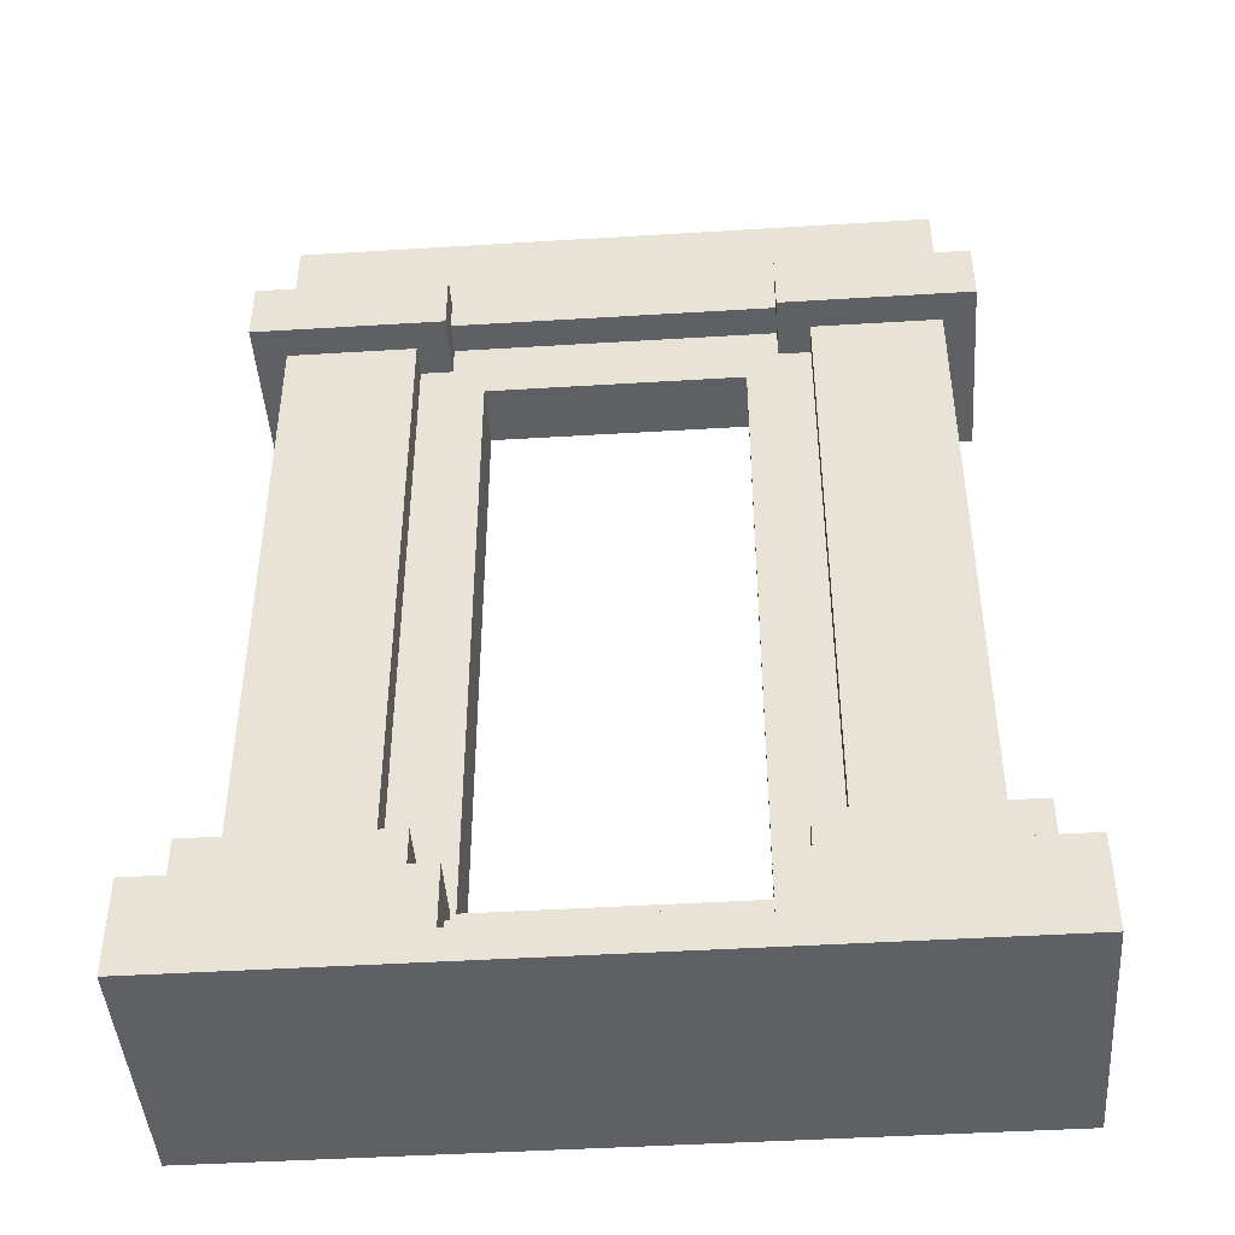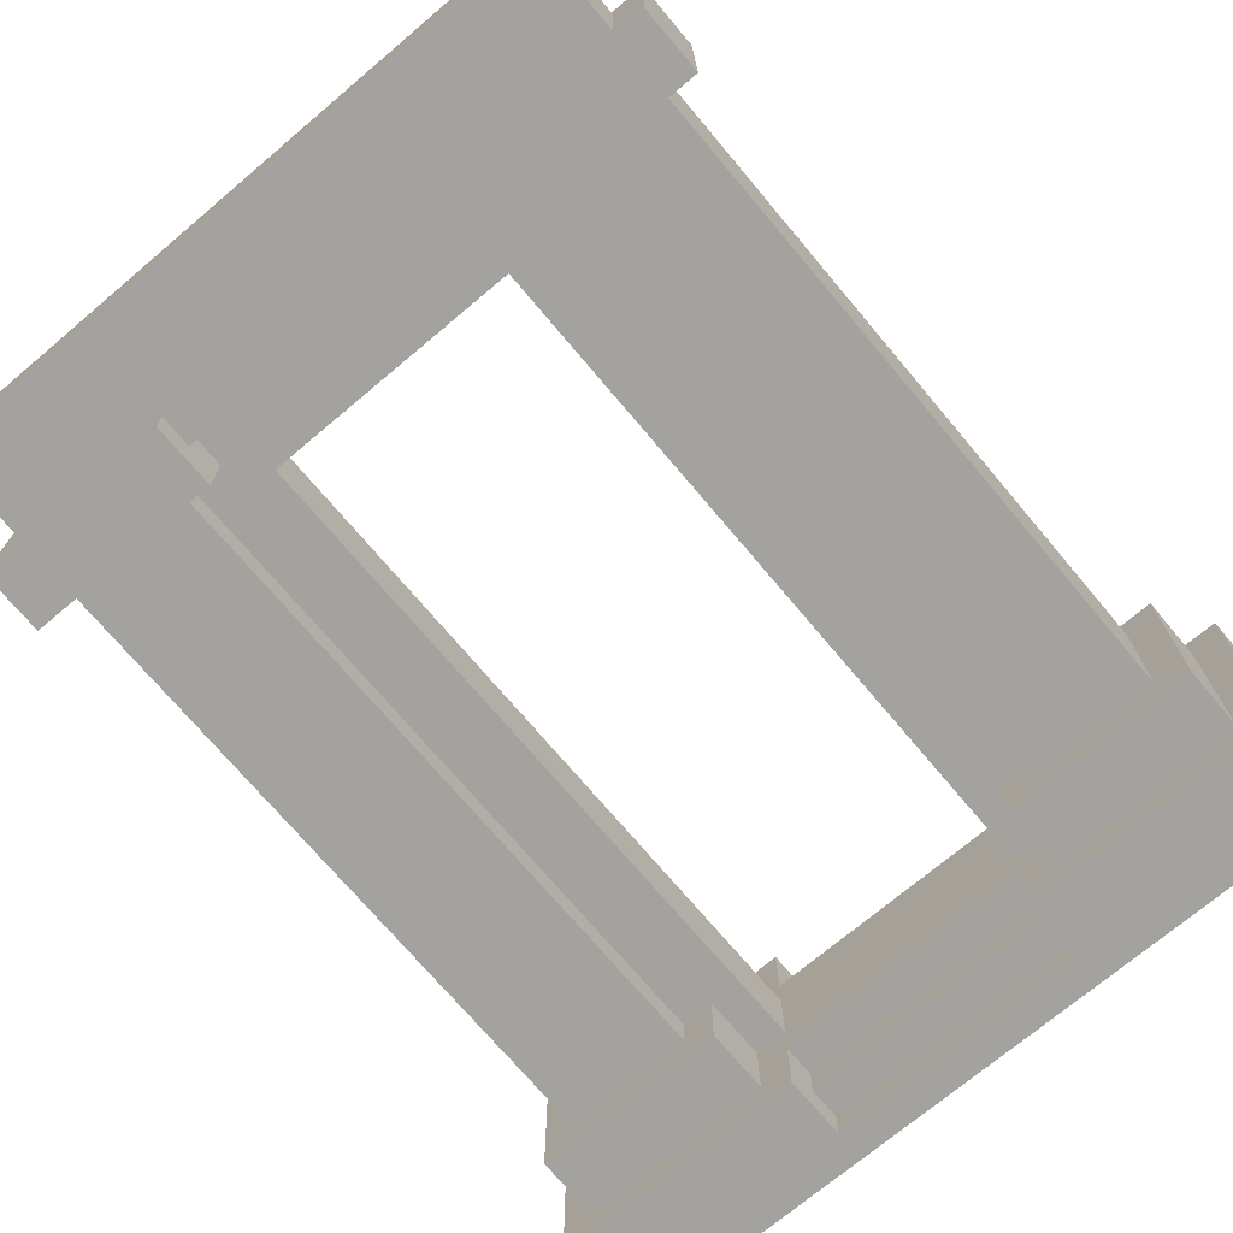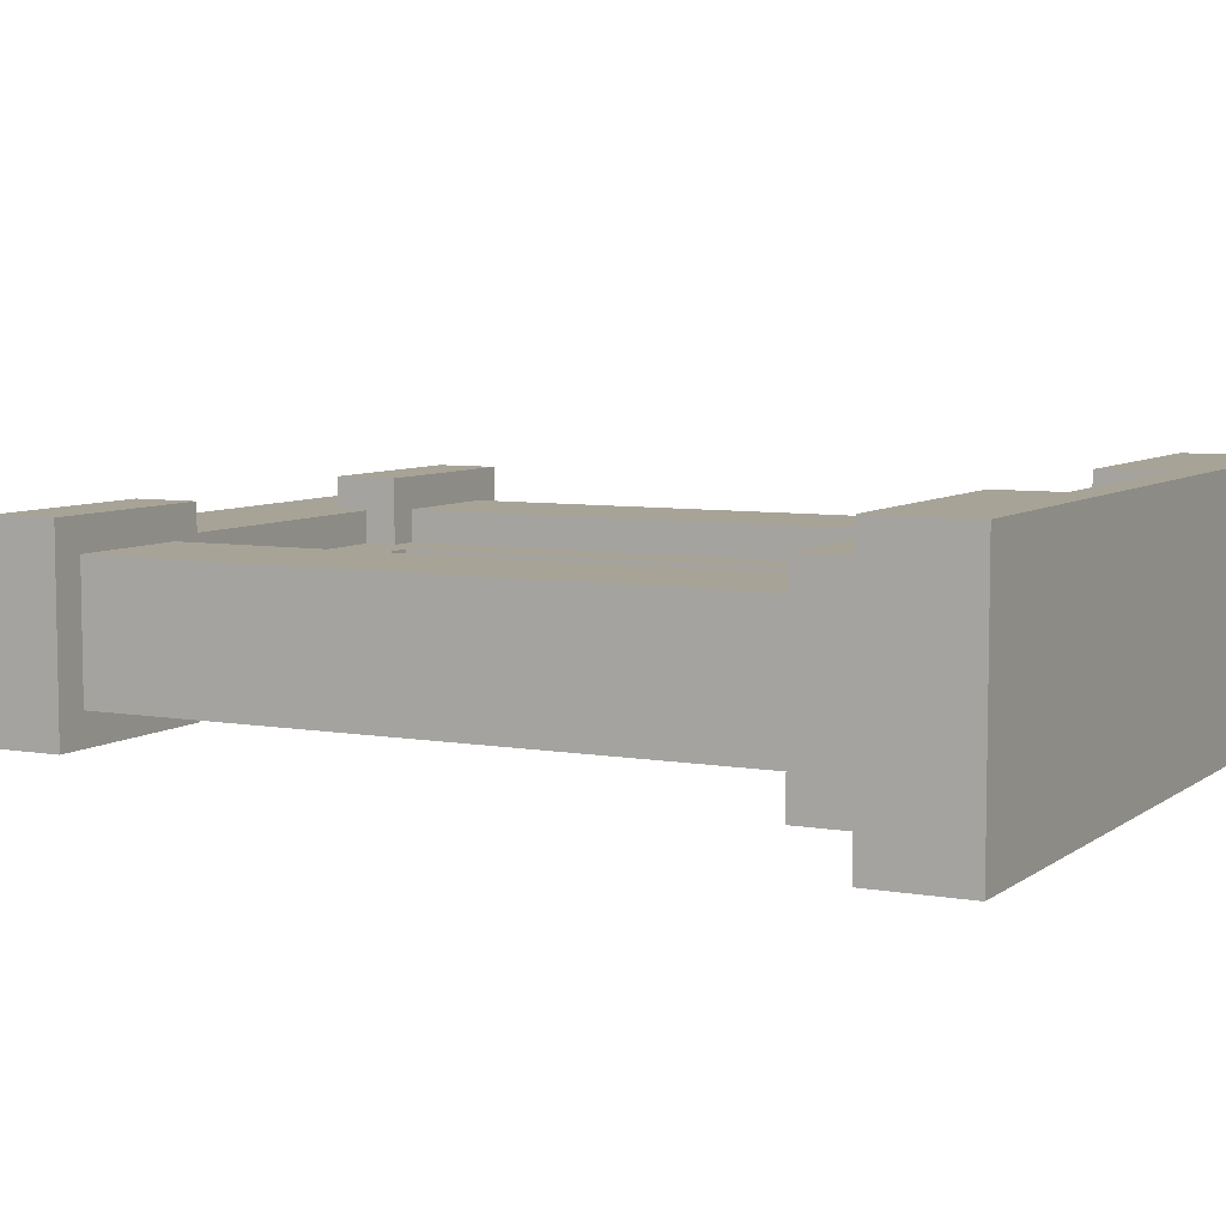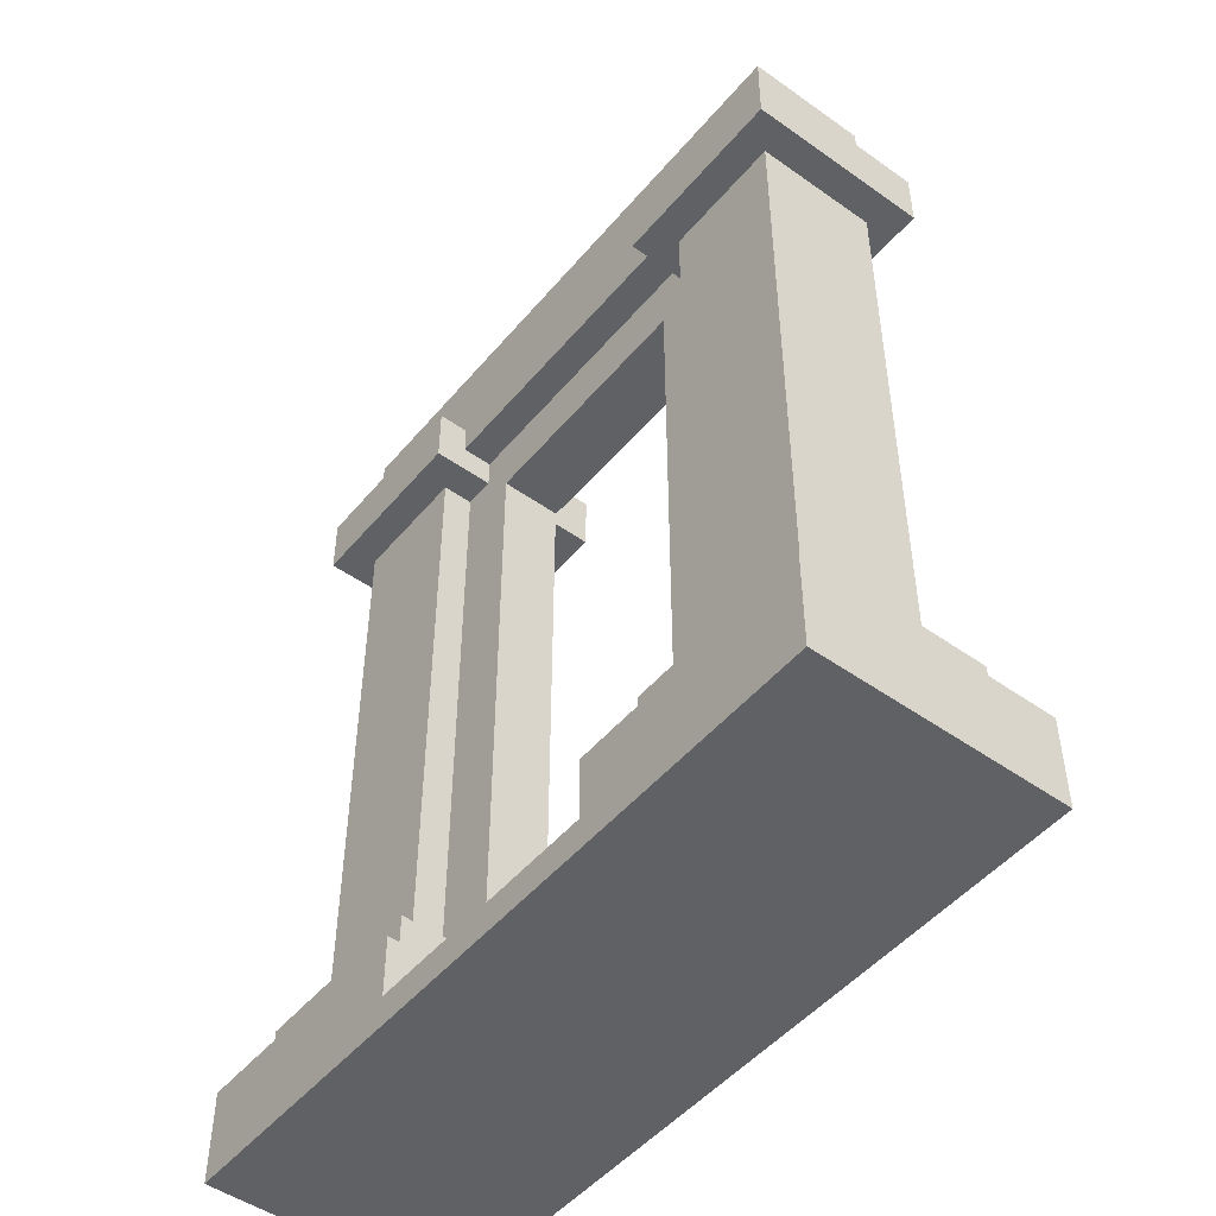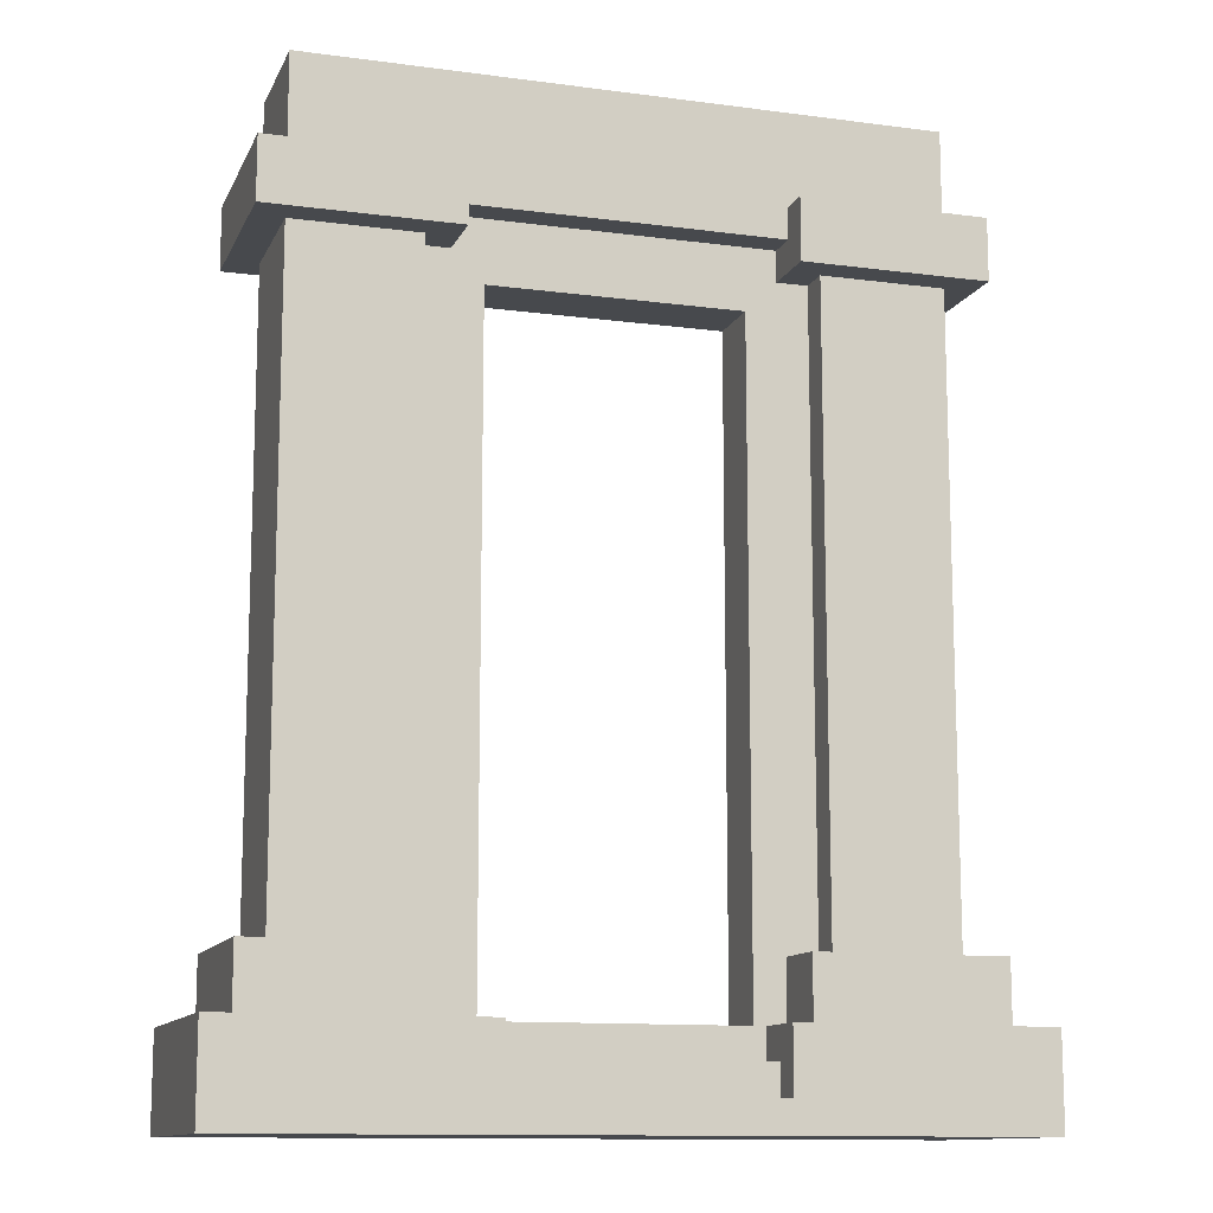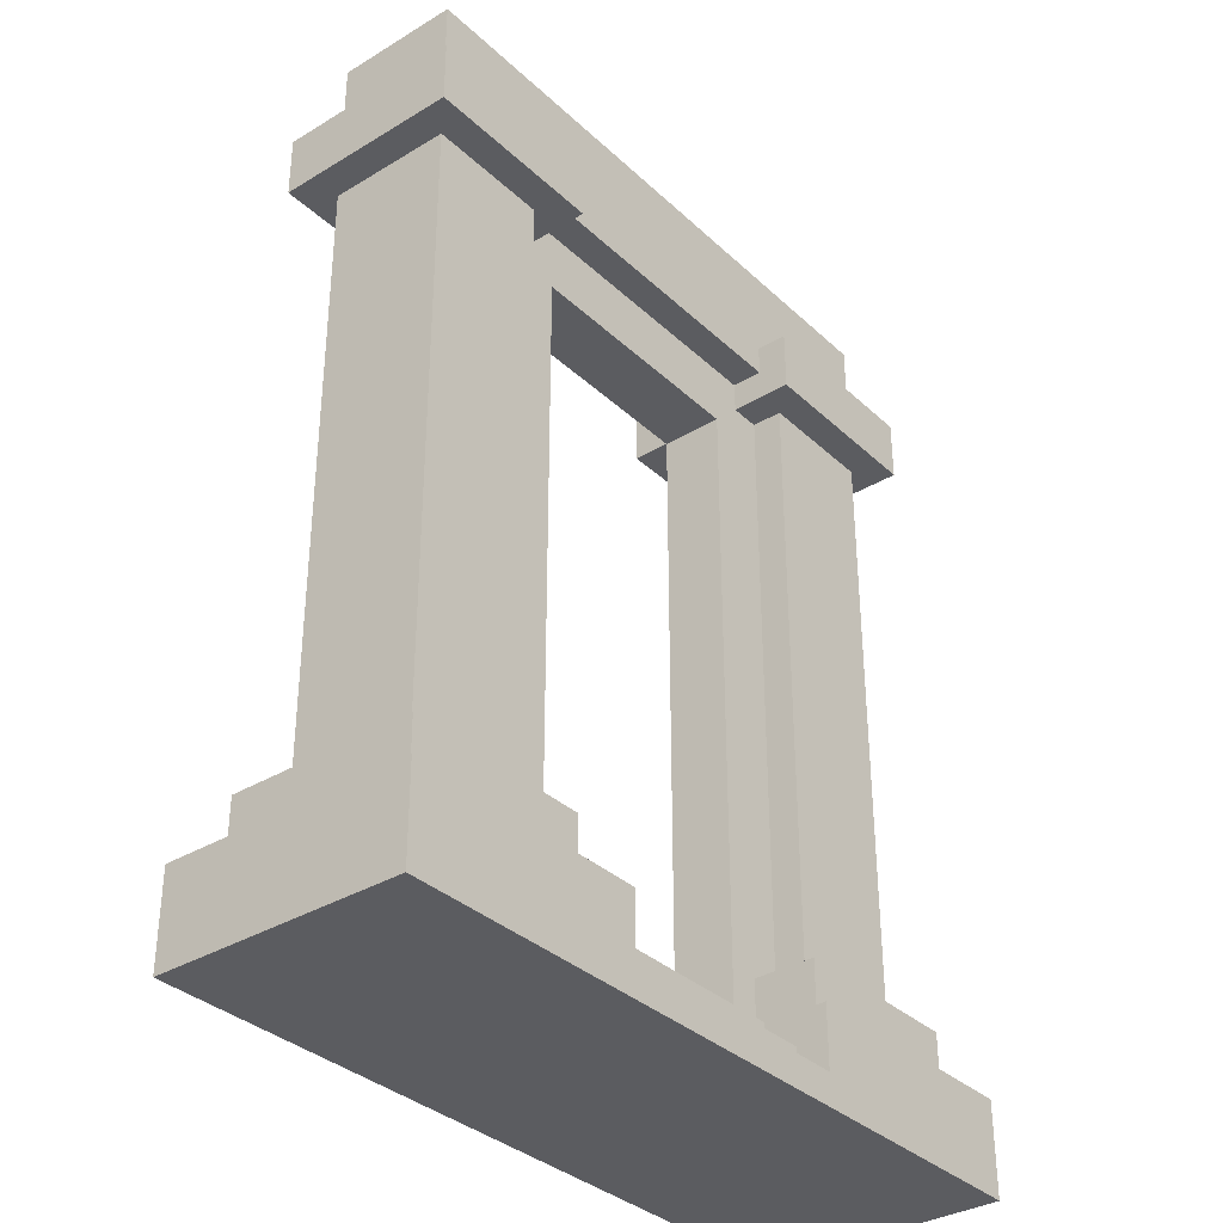
<metadata>
{"format":"obj","ext":"obj","renderer":"f3d","projection":"perspective","resolution":1024,"background":"white","views":[{"elev":-44.7,"azim":4.1,"up":"+Z"},{"elev":-72.4,"azim":40.1,"up":"+Y"},{"elev":6.7,"azim":117.5,"up":"+Y"},{"elev":-49.1,"azim":-128.2,"up":"+Z"},{"elev":-12.1,"azim":-17.5,"up":"+Z"},{"elev":-34.5,"azim":-50.9,"up":"+Z"}]}
</metadata>
<code>
o Cube.008_Cube.032
v 0.5 0.5 0
v 0.5 0.5 0.375
v 1.5 0.5 0
v 1.5 0.5 0.375
v 0.5 -0.5 0
v 0.5 -0.5 0.375
v 1.5 -0.5 0
v 1.5 -0.5 0.375
v 0.625 0.375 0.375
v 0.625 0.375 0.625
v 1.375 0.375 0.375
v 1.375 0.375 0.625
v 0.625 -0.375 0.375
v 0.625 -0.375 0.625
v 1.375 -0.375 0.375
v 1.375 -0.375 0.625
v 0.75 0.25 0.625
v 0.75 0.25 1
v 1.25 0.25 0.625
v 1.25 0.25 1
v 0.75 -0.25 0.625
v 0.75 -0.25 1
v 1.25 -0.25 0.625
v 1.25 -0.25 1
v 0.5 0.125 0.375
v 0.5 0.125 1
v 0.75 0.125 0.375
v 0.75 0.125 1
v 0.5 -0.125 0.375
v 0.5 -0.125 1
v 0.75 -0.125 0.375
v 0.75 -0.125 1
f 2 3 1
f 4 7 3
f 8 5 7
f 7 1 3
f 4 6 8
f 10 11 9
f 12 15 11
f 16 13 15
f 14 9 13
f 12 14 16
f 18 19 17
f 20 23 19
f 24 21 23
f 22 17 21
f 26 27 25
f 32 29 31
f 30 25 29
f 32 26 30
f 5 2 1
f 2 4 3
f 4 8 7
f 8 6 5
f 7 5 1
f 4 2 6
f 10 12 11
f 12 16 15
f 16 14 13
f 14 10 9
f 12 10 14
f 18 20 19
f 20 24 23
f 24 22 21
f 22 18 17
f 26 28 27
f 32 30 29
f 30 26 25
f 32 28 26
f 5 6 2
o Cube.007_Cube.031
v 0.75 0.25 1
v 0.75 0.25 2
v 1.25 0.25 1
v 1.25 0.25 2
v 0.75 -0.25 1
v 0.75 -0.25 2
v 1.25 -0.25 1
v 1.25 -0.25 2
v 0.5 0.125 1
v 0.5 0.125 2
v 0.75 0.125 1
v 0.75 0.125 2
v 0.5 -0.125 1
v 0.5 -0.125 2
v 0.75 -0.125 1
v 0.75 -0.125 2
f 34 35 33
f 36 39 35
f 40 37 39
f 38 33 37
f 42 43 41
f 48 45 47
f 46 41 45
f 34 36 35
f 36 40 39
f 40 38 37
f 38 34 33
f 42 44 43
f 48 46 45
f 46 42 41
o Cube.006_Cube.030
v 0.5 0.125 3
v 0.5 0.125 3.25
v 0.75 0.125 3
v 0.75 0.125 3.25
v 0.5 -0.125 3
v 0.5 -0.125 3.25
v 0.75 -0.125 3
v 0.75 -0.125 3.25
v 0.5 0.25 3.25
v 0.5 0.25 3.75
v 1.25 0.25 3.25
v 1.25 0.25 3.75
v 0.5 -0.25 3.25
v 0.5 -0.25 3.75
v 1.25 -0.25 3.25
v 1.25 -0.25 3.75
v 0.625 0.375 3.125
v 0.625 0.375 3.375
v 1.375 0.375 3.125
v 1.375 0.375 3.375
v 0.625 -0.375 3.125
v 0.625 -0.375 3.375
v 1.375 -0.375 3.125
v 1.375 -0.375 3.375
v 0.75 0.25 3
v 0.75 0.25 3.125
v 1.25 0.25 3
v 1.25 0.25 3.125
v 0.75 -0.25 3
v 0.75 -0.25 3.125
v 1.25 -0.25 3
v 1.25 -0.25 3.125
f 50 51 49
f 52 55 51
f 56 53 55
f 58 59 57
f 60 63 59
f 64 61 63
f 59 61 57
f 60 62 64
f 66 67 65
f 68 71 67
f 72 69 71
f 70 65 69
f 71 65 67
f 68 70 72
f 74 75 73
f 76 79 75
f 80 77 79
f 78 73 77
f 50 52 51
f 52 56 55
f 56 54 53
f 58 60 59
f 60 64 63
f 64 62 61
f 59 63 61
f 60 58 62
f 66 68 67
f 68 72 71
f 72 70 69
f 70 66 65
f 71 69 65
f 68 66 70
f 74 76 75
f 76 80 79
f 80 78 77
f 78 74 73
o Cube.000_Cube.029
v 0.75 0.25 2
v 0.75 0.25 3
v 1.25 0.25 2
v 1.25 0.25 3
v 0.75 -0.25 2
v 0.75 -0.25 3
v 1.25 -0.25 2
v 1.25 -0.25 3
v 0.5 0.125 2
v 0.5 0.125 3
v 0.75 0.125 2
v 0.75 0.125 3
v 0.5 -0.125 2
v 0.5 -0.125 3
v 0.75 -0.125 2
v 0.75 -0.125 3
f 82 83 81
f 84 87 83
f 88 85 87
f 86 81 85
f 90 91 89
f 96 93 95
f 94 89 93
f 82 84 83
f 84 88 87
f 88 86 85
f 86 82 81
f 90 92 91
f 96 94 93
f 94 90 89
o Cube.005_Cube.024
v 0.5 -0.25 3.25
v 0.5 -0.25 3.75
v -0.5 -0.25 3.25
v -0.5 -0.25 3.75
v 0.5 0.25 3.25
v 0.5 0.25 3.75
v -0.5 0.25 3.25
v -0.5 0.25 3.75
v 0.5 -0.125 3
v 0.5 -0.125 3.25
v -0.5 -0.125 3
v -0.5 -0.125 3.25
v 0.5 0.125 3
v 0.5 0.125 3.25
v -0.5 0.125 3
v -0.5 0.125 3.25
f 98 99 97
f 104 101 103
f 103 97 99
f 100 102 104
f 106 107 105
f 112 109 111
f 111 105 107
f 98 100 99
f 104 102 101
f 103 101 97
f 100 98 102
f 106 108 107
f 112 110 109
f 111 109 105
o Cube.004_Cube.022
v -0.75 -0.25 2
v -0.75 -0.25 3
v -1.25 -0.25 2
v -1.25 -0.25 3
v -0.75 0.25 2
v -0.75 0.25 3
v -1.25 0.25 2
v -1.25 0.25 3
v -0.5 -0.125 2
v -0.5 -0.125 3
v -0.75 -0.125 2
v -0.75 -0.125 3
v -0.5 0.125 2
v -0.5 0.125 3
v -0.75 0.125 2
v -0.75 0.125 3
f 114 115 113
f 116 119 115
f 120 117 119
f 118 113 117
f 122 123 121
f 128 125 127
f 126 121 125
f 114 116 115
f 116 120 119
f 120 118 117
f 118 114 113
f 122 124 123
f 128 126 125
f 126 122 121
o Cube.002_Cube.021
v -0.5 -0.125 3
v -0.5 -0.125 3.25
v -0.75 -0.125 3
v -0.75 -0.125 3.25
v -0.5 0.125 3
v -0.5 0.125 3.25
v -0.75 0.125 3
v -0.75 0.125 3.25
v -0.5 -0.25 3.25
v -0.5 -0.25 3.75
v -1.25 -0.25 3.25
v -1.25 -0.25 3.75
v -0.5 0.25 3.25
v -0.5 0.25 3.75
v -1.25 0.25 3.25
v -1.25 0.25 3.75
v -0.625 -0.375 3.125
v -0.625 -0.375 3.375
v -1.375 -0.375 3.125
v -1.375 -0.375 3.375
v -0.625 0.375 3.125
v -0.625 0.375 3.375
v -1.375 0.375 3.125
v -1.375 0.375 3.375
v -0.75 -0.25 3
v -0.75 -0.25 3.125
v -1.25 -0.25 3
v -1.25 -0.25 3.125
v -0.75 0.25 3
v -0.75 0.25 3.125
v -1.25 0.25 3
v -1.25 0.25 3.125
f 130 131 129
f 132 135 131
f 136 133 135
f 138 139 137
f 140 143 139
f 144 141 143
f 143 137 139
f 140 142 144
f 146 147 145
f 148 151 147
f 152 149 151
f 150 145 149
f 151 145 147
f 148 150 152
f 154 155 153
f 156 159 155
f 160 157 159
f 158 153 157
f 130 132 131
f 132 136 135
f 136 134 133
f 138 140 139
f 140 144 143
f 144 142 141
f 143 141 137
f 140 138 142
f 146 148 147
f 148 152 151
f 152 150 149
f 150 146 145
f 151 149 145
f 148 146 150
f 154 156 155
f 156 160 159
f 160 158 157
f 158 154 153
o Cube.003_Cube.016
v -0.75 -0.25 1
v -0.75 -0.25 2
v -1.25 -0.25 1
v -1.25 -0.25 2
v -0.75 0.25 1
v -0.75 0.25 2
v -1.25 0.25 1
v -1.25 0.25 2
v -0.5 -0.125 1
v -0.5 -0.125 2
v -0.75 -0.125 1
v -0.75 -0.125 2
v -0.5 0.125 1
v -0.5 0.125 2
v -0.75 0.125 1
v -0.75 0.125 2
f 162 163 161
f 164 167 163
f 168 165 167
f 166 161 165
f 170 171 169
f 176 173 175
f 174 169 173
f 162 164 163
f 164 168 167
f 168 166 165
f 166 162 161
f 170 172 171
f 176 174 173
f 174 170 169
o Cube.001_Cube.014
v -0.5 -0.5 0
v -0.5 -0.5 0.375
v -1.5 -0.5 0
v -1.5 -0.5 0.375
v -0.5 0.5 0
v -0.5 0.5 0.375
v -1.5 0.5 0
v -1.5 0.5 0.375
v -0.625 -0.375 0.375
v -0.625 -0.375 0.625
v -1.375 -0.375 0.375
v -1.375 -0.375 0.625
v -0.625 0.375 0.375
v -0.625 0.375 0.625
v -1.375 0.375 0.375
v -1.375 0.375 0.625
v -0.75 -0.25 0.625
v -0.75 -0.25 1
v -1.25 -0.25 0.625
v -1.25 -0.25 1
v -0.75 0.25 0.625
v -0.75 0.25 1
v -1.25 0.25 0.625
v -1.25 0.25 1
v -0.5 -0.125 0.375
v -0.5 -0.125 1
v -0.75 -0.125 0.375
v -0.75 -0.125 1
v -0.5 0.125 0.375
v -0.5 0.125 1
v -0.75 0.125 0.375
v -0.75 0.125 1
f 178 179 177
f 180 183 179
f 184 181 183
f 183 177 179
f 180 182 184
f 186 187 185
f 188 191 187
f 192 189 191
f 190 185 189
f 188 190 192
f 194 195 193
f 196 199 195
f 200 197 199
f 198 193 197
f 202 203 201
f 208 205 207
f 206 201 205
f 204 206 208
f 181 178 177
f 178 180 179
f 180 184 183
f 184 182 181
f 183 181 177
f 180 178 182
f 186 188 187
f 188 192 191
f 192 190 189
f 190 186 185
f 188 186 190
f 194 196 195
f 196 200 199
f 200 198 197
f 198 194 193
f 202 204 203
f 208 206 205
f 206 202 201
f 204 202 206
f 181 182 178
o Cube.011_Cube.013
v -0.5 -0.5 0
v 0.5 -0.5 0
v -0.5 0.5 0
v 0.5 0.5 0
v 0.5 -0.5 0.125
v -0.5 -0.5 0.125
v 0.5 0.5 0.125
v -0.5 0.5 0.125
v 0.5 0.375 0.125
v 0.5 0.375 0.25
v 0.5 -0.375 0.25
v 0.5 -0.375 0.125
v -0.5 -0.375 0.125
v -0.5 -0.375 0.25
v -0.5 0.375 0.25
v -0.5 0.375 0.125
v 0.5 0.25 0.25
v 0.5 -0.25 0.25
v -0.5 -0.25 0.25
v -0.5 0.25 0.25
v 0.5 0.25 0.375
v 0.5 -0.25 0.375
v -0.5 -0.25 0.375
v -0.5 0.25 0.375
f 209 212 210
f 215 224 217
f 210 214 209
f 211 215 212
f 220 214 213
f 219 221 220
f 218 228 225
f 217 223 218
f 226 222 219
f 228 229 225
f 229 231 230
f 226 231 227
f 209 211 212
f 215 216 224
f 210 213 214
f 211 216 215
f 220 221 214
f 219 222 221
f 218 223 228
f 217 224 223
f 226 227 222
f 228 232 229
f 229 232 231
f 226 230 231

</code>
